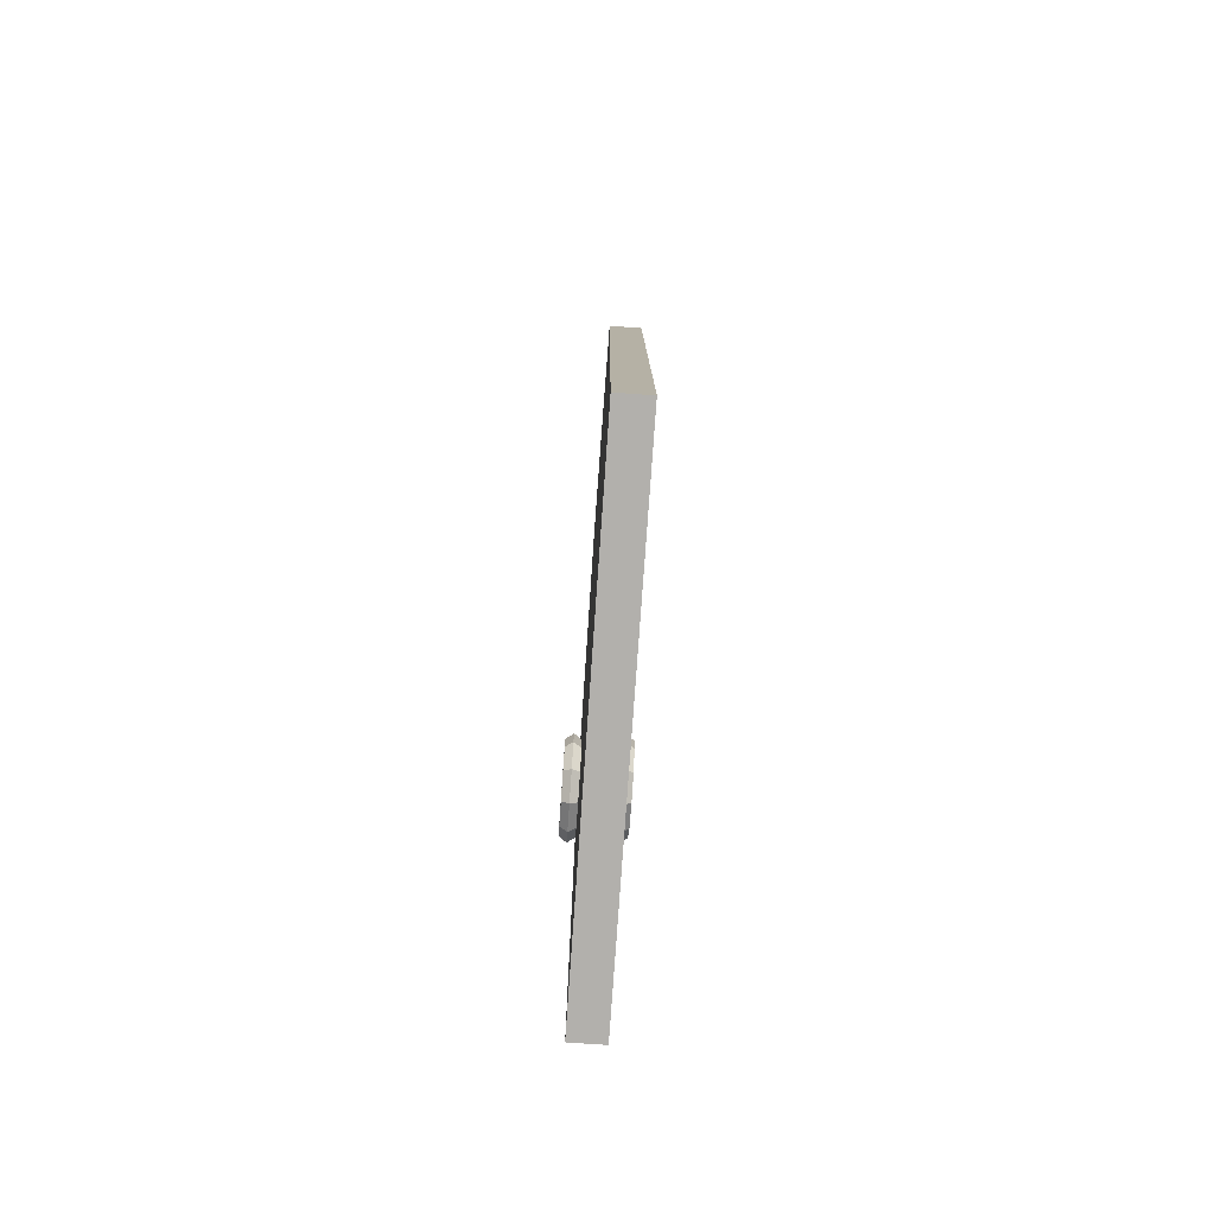
<metadata>
{"format":"obj","ext":"obj","renderer":"f3d","projection":"perspective","resolution":1024,"background":"white","views":[{"elev":-78.6,"azim":176.0,"up":"+Y"}]}
</metadata>
<code>
v 13.04 111.5 36.24
v 10.37 106 41.71
v 13.04 105 40.97
v 10.37 106 41.71
v 13.04 111.5 36.24
v 10.37 111.9 37.43
v 13.04 111.5 36.24
v 13.04 119.5 36.24
v 10.37 119.1 37.43
v 10.37 119.1 37.43
v 10.37 111.9 37.43
v 13.04 111.5 36.24
v 13.04 119.5 36.24
v 13.04 126 40.97
v 10.37 125 41.71
v 10.37 125 41.71
v 10.37 119.1 37.43
v 13.04 119.5 36.24
v 13.04 129.1 48.63
v 13.04 126 56.29
v 10.37 125 55.56
v 10.37 125 55.56
v 10.37 127.9 48.63
v 13.04 129.1 48.63
v 13.04 119.5 61.02
v 10.37 125 55.56
v 13.04 126 56.29
v 10.37 125 55.56
v 13.04 119.5 61.02
v 10.37 119.1 59.84
v 13.04 119.5 61.02
v 13.04 111.5 61.02
v 10.37 111.9 59.84
v 10.37 111.9 59.84
v 10.37 119.1 59.84
v 13.04 119.5 61.02
v 13.04 111.5 61.02
v 13.04 105 56.29
v 10.37 106 55.56
v 10.37 106 55.56
v 10.37 111.9 59.84
v 13.04 111.5 61.02
v 10.37 106 55.56
v 13.04 102.5 48.63
v 10.37 103.7 48.63
v 13.04 102.5 48.63
v 10.37 106 55.56
v 13.04 105 56.29
v 13.04 102.5 48.63
v 10.37 106 41.71
v 10.37 103.7 48.63
v 10.37 106 41.71
v 13.04 102.5 48.63
v 13.04 105 40.97
v 13.01 127.8 57.57
v 10.37 120.8 64.94
v 13.01 120.2 63.1
v 10.37 120.8 64.94
v 13.01 127.8 57.57
v 10.37 129.4 58.71
v 13.01 127.8 57.57
v 10.37 133.3 48.63
v 10.37 129.4 58.71
v 10.37 133.3 48.63
v 13.01 127.8 57.57
v 13.01 131.3 48.63
v 10.37 133.3 48.63
v 13.01 127.8 39.69
v 10.37 129.4 38.55
v 13.01 127.8 39.69
v 10.37 133.3 48.63
v 13.01 131.3 48.63
v 13.01 127.8 39.69
v 13.01 120.2 34.16
v 10.37 120.8 32.32
v 10.37 120.8 32.32
v 10.37 129.4 38.55
v 13.01 127.8 39.69
v 13.01 110.8 34.16
v 10.37 120.8 32.32
v 13.01 120.2 34.16
v 10.37 120.8 32.32
v 13.01 110.8 34.16
v 10.37 110.2 32.32
v 13.01 103.2 39.69
v 10.37 110.2 32.32
v 13.01 110.8 34.16
v 10.37 110.2 32.32
v 13.01 103.2 39.69
v 10.37 101.6 38.55
v 13.01 103.2 39.69
v 13.01 100.3 48.63
v 10.37 98.34 48.63
v 10.37 98.34 48.63
v 10.37 101.6 38.55
v 13.01 103.2 39.69
v 13.01 103.2 57.57
v 10.37 98.34 48.63
v 13.01 100.3 48.63
v 10.37 98.34 48.63
v 13.01 103.2 57.57
v 10.37 101.6 58.71
v 13.01 103.2 57.57
v 13.01 110.8 63.1
v 10.37 110.2 64.94
v 10.37 110.2 64.94
v 10.37 101.6 58.71
v 13.01 103.2 57.57
v 13.01 110.8 63.1
v 13.01 120.2 63.1
v 10.37 120.8 64.94
v 10.37 120.8 64.94
v 10.37 110.2 64.94
v 13.01 110.8 63.1
v 13.01 120.2 63.1
v 13.01 110.8 63.1
v 13.04 111.5 61.02
v 13.01 120.2 63.1
v 13.04 111.5 61.02
v 13.04 119.5 61.02
v 13.01 110.8 63.1
v 13.01 103.2 57.57
v 13.04 105 56.29
v 13.04 105 56.29
v 13.04 111.5 61.02
v 13.01 110.8 63.1
v 13.01 103.2 57.57
v 13.04 102.5 48.63
v 13.04 105 56.29
v 13.04 102.5 48.63
v 13.01 103.2 57.57
v 13.01 100.3 48.63
v 13.01 103.2 39.69
v 13.04 102.5 48.63
v 13.01 100.3 48.63
v 13.04 102.5 48.63
v 13.01 103.2 39.69
v 13.04 105 40.97
v 13.04 105 40.97
v 13.01 110.8 34.16
v 13.04 111.5 36.24
v 13.01 110.8 34.16
v 13.04 105 40.97
v 13.01 103.2 39.69
v 13.04 111.5 36.24
v 13.01 120.2 34.16
v 13.04 119.5 36.24
v 13.01 120.2 34.16
v 13.04 111.5 36.24
v 13.01 110.8 34.16
v 13.01 120.2 34.16
v 13.01 127.8 39.69
v 13.04 126 40.97
v 13.01 120.2 34.16
v 13.04 126 40.97
v 13.04 119.5 36.24
v 13.04 129.1 48.63
v 13.01 127.8 57.57
v 13.04 126 56.29
v 13.01 127.8 57.57
v 13.04 129.1 48.63
v 13.01 131.3 48.63
v 13.04 126 56.29
v 13.01 120.2 63.1
v 13.04 119.5 61.02
v 13.01 120.2 63.1
v 13.04 126 56.29
v 13.01 127.8 57.57
v 7.696 111.5 36.24
v 10.37 106 41.71
v 10.37 111.9 37.43
v 10.37 106 41.71
v 7.696 111.5 36.24
v 7.696 105 40.97
v 7.696 119.5 36.24
v 7.696 111.5 36.24
v 10.37 119.1 37.43
v 10.37 119.1 37.43
v 7.696 111.5 36.24
v 10.37 111.9 37.43
v 7.696 126 40.97
v 7.696 119.5 36.24
v 10.37 125 41.71
v 10.37 125 41.71
v 7.696 119.5 36.24
v 10.37 119.1 37.43
v 7.696 126 56.29
v 7.696 129.1 48.63
v 10.37 125 55.56
v 10.37 125 55.56
v 7.696 129.1 48.63
v 10.37 127.9 48.63
v 7.696 119.5 61.02
v 10.37 125 55.56
v 10.37 119.1 59.84
v 10.37 125 55.56
v 7.696 119.5 61.02
v 7.696 126 56.29
v 7.696 111.5 61.02
v 7.696 119.5 61.02
v 10.37 111.9 59.84
v 10.37 111.9 59.84
v 7.696 119.5 61.02
v 10.37 119.1 59.84
v 7.696 105 56.29
v 7.696 111.5 61.02
v 10.37 106 55.56
v 10.37 106 55.56
v 7.696 111.5 61.02
v 10.37 111.9 59.84
v 10.37 106 55.56
v 7.696 102.5 48.63
v 7.696 105 56.29
v 7.696 102.5 48.63
v 10.37 106 55.56
v 10.37 103.7 48.63
v 10.37 103.7 48.63
v 10.37 106 41.71
v 7.696 102.5 48.63
v 7.696 102.5 48.63
v 10.37 106 41.71
v 7.696 105 40.97
v 7.732 127.8 57.57
v 10.37 120.8 64.94
v 10.37 129.4 58.71
v 10.37 120.8 64.94
v 7.732 127.8 57.57
v 7.732 120.2 63.1
v 10.37 129.4 58.71
v 10.37 133.3 48.63
v 7.732 127.8 57.57
v 7.732 127.8 57.57
v 10.37 133.3 48.63
v 7.732 131.3 48.63
v 10.37 133.3 48.63
v 7.732 127.8 39.69
v 7.732 131.3 48.63
v 7.732 127.8 39.69
v 10.37 133.3 48.63
v 10.37 129.4 38.55
v 7.732 120.2 34.16
v 7.732 127.8 39.69
v 10.37 120.8 32.32
v 10.37 129.4 38.55
v 10.37 120.8 32.32
v 7.732 127.8 39.69
v 7.732 110.8 34.16
v 10.37 120.8 32.32
v 10.37 110.2 32.32
v 10.37 120.8 32.32
v 7.732 110.8 34.16
v 7.732 120.2 34.16
v 7.732 103.2 39.69
v 10.37 110.2 32.32
v 10.37 101.6 38.55
v 10.37 110.2 32.32
v 7.732 103.2 39.69
v 7.732 110.8 34.16
v 7.732 103.2 39.69
v 10.37 98.34 48.63
v 7.732 100.3 48.63
v 10.37 101.6 38.55
v 10.37 98.34 48.63
v 7.732 103.2 39.69
v 7.732 103.2 57.57
v 10.37 98.34 48.63
v 10.37 101.6 58.71
v 10.37 98.34 48.63
v 7.732 103.2 57.57
v 7.732 100.3 48.63
v 7.732 110.8 63.1
v 7.732 103.2 57.57
v 10.37 110.2 64.94
v 10.37 101.6 58.71
v 10.37 110.2 64.94
v 7.732 103.2 57.57
v 7.732 110.8 63.1
v 10.37 120.8 64.94
v 7.732 120.2 63.1
v 10.37 120.8 64.94
v 7.732 110.8 63.1
v 10.37 110.2 64.94
v 7.732 120.2 63.1
v 7.696 111.5 61.02
v 7.732 110.8 63.1
v 7.696 111.5 61.02
v 7.732 120.2 63.1
v 7.696 119.5 61.02
v 7.732 103.2 57.57
v 7.732 110.8 63.1
v 7.696 105 56.29
v 7.696 105 56.29
v 7.732 110.8 63.1
v 7.696 111.5 61.02
v 7.732 100.3 48.63
v 7.732 103.2 57.57
v 7.696 102.5 48.63
v 7.696 105 56.29
v 7.696 102.5 48.63
v 7.732 103.2 57.57
v 7.696 102.5 48.63
v 7.732 103.2 39.69
v 7.732 100.3 48.63
v 7.732 103.2 39.69
v 7.696 102.5 48.63
v 7.696 105 40.97
v 7.696 105 40.97
v 7.732 110.8 34.16
v 7.732 103.2 39.69
v 7.732 110.8 34.16
v 7.696 105 40.97
v 7.696 111.5 36.24
v 7.732 120.2 34.16
v 7.696 111.5 36.24
v 7.696 119.5 36.24
v 7.696 111.5 36.24
v 7.732 120.2 34.16
v 7.732 110.8 34.16
v 7.732 120.2 34.16
v 7.696 126 40.97
v 7.732 127.8 39.69
v 7.696 119.5 36.24
v 7.696 126 40.97
v 7.732 120.2 34.16
v 7.732 127.8 57.57
v 7.696 129.1 48.63
v 7.696 126 56.29
v 7.696 129.1 48.63
v 7.732 127.8 57.57
v 7.732 131.3 48.63
v 7.696 126 56.29
v 7.732 120.2 63.1
v 7.732 127.8 57.57
v 7.732 120.2 63.1
v 7.696 126 56.29
v 7.696 119.5 61.02
v -5.987 105 54.39
v -8.66 110.5 59.86
v -5.987 110.9 58.67
v -8.66 110.5 59.86
v -5.987 105 54.39
v -8.66 104 55.12
v -8.66 110.5 59.86
v -5.987 118.2 58.67
v -5.987 110.9 58.67
v -5.987 118.2 58.67
v -8.66 110.5 59.86
v -8.66 118.6 59.86
v -8.66 118.6 59.86
v -5.987 124.1 54.39
v -5.987 118.2 58.67
v -8.66 118.6 59.86
v -8.66 125.1 55.12
v -5.987 124.1 54.39
v -8.66 128.2 47.47
v -5.987 124.1 40.54
v -5.987 126.9 47.47
v -5.987 124.1 40.54
v -8.66 128.2 47.47
v -8.66 125.1 39.81
v -5.987 124.1 40.54
v -8.66 118.6 35.08
v -5.987 118.2 36.26
v -8.66 118.6 35.08
v -5.987 124.1 40.54
v -8.66 125.1 39.81
v -8.66 118.6 35.08
v -5.987 110.9 36.26
v -5.987 118.2 36.26
v -5.987 110.9 36.26
v -8.66 118.6 35.08
v -8.66 110.5 35.08
v -8.66 110.5 35.08
v -5.987 105 40.54
v -5.987 110.9 36.26
v -8.66 110.5 35.08
v -8.66 104 39.81
v -5.987 105 40.54
v -8.66 101.5 47.47
v -5.987 105 40.54
v -8.66 104 39.81
v -5.987 105 40.54
v -8.66 101.5 47.47
v -5.987 102.8 47.47
v -8.66 101.5 47.47
v -8.66 104 55.12
v -5.987 105 54.39
v -5.987 105 54.39
v -5.987 102.8 47.47
v -8.66 101.5 47.47
v -5.987 119.8 31.16
v -8.624 126.9 38.52
v -5.987 128.4 37.39
v -8.624 126.9 38.52
v -5.987 119.8 31.16
v -8.624 119.2 33
v -8.624 126.9 38.52
v -8.624 130.4 47.47
v -5.987 132.3 47.47
v -5.987 132.3 47.47
v -5.987 128.4 37.39
v -8.624 126.9 38.52
v -8.624 126.9 56.41
v -5.987 132.3 47.47
v -8.624 130.4 47.47
v -5.987 132.3 47.47
v -8.624 126.9 56.41
v -5.987 128.4 57.55
v -8.624 126.9 56.41
v -5.987 119.8 63.78
v -5.987 128.4 57.55
v -5.987 119.8 63.78
v -8.624 126.9 56.41
v -8.624 119.2 61.94
v -5.987 119.8 63.78
v -8.624 109.8 61.94
v -5.987 109.2 63.78
v -8.624 109.8 61.94
v -5.987 119.8 63.78
v -8.624 119.2 61.94
v -5.987 109.2 63.78
v -8.624 102.2 56.41
v -5.987 100.7 57.55
v -8.624 102.2 56.41
v -5.987 109.2 63.78
v -8.624 109.8 61.94
v -8.624 102.2 56.41
v -5.987 97.4 47.47
v -5.987 100.7 57.55
v -5.987 97.4 47.47
v -8.624 102.2 56.41
v -8.624 99.33 47.47
v -5.987 97.4 47.47
v -8.624 102.2 38.52
v -5.987 100.7 37.39
v -8.624 102.2 38.52
v -5.987 97.4 47.47
v -8.624 99.33 47.47
v -8.624 102.2 38.52
v -5.987 109.2 31.16
v -5.987 100.7 37.39
v -5.987 109.2 31.16
v -8.624 102.2 38.52
v -8.624 109.8 33
v -8.624 109.8 33
v -5.987 119.8 31.16
v -5.987 109.2 31.16
v -5.987 119.8 31.16
v -8.624 109.8 33
v -8.624 119.2 33
v -8.66 110.5 35.08
v -8.66 118.6 35.08
v -8.624 119.2 33
v -8.66 110.5 35.08
v -8.624 119.2 33
v -8.624 109.8 33
v -8.624 102.2 38.52
v -8.66 110.5 35.08
v -8.624 109.8 33
v -8.66 110.5 35.08
v -8.624 102.2 38.52
v -8.66 104 39.81
v -8.624 99.33 47.47
v -8.66 104 39.81
v -8.624 102.2 38.52
v -8.66 104 39.81
v -8.624 99.33 47.47
v -8.66 101.5 47.47
v -8.66 110.5 59.86
v -8.624 102.2 56.41
v -8.624 109.8 61.94
v -8.624 102.2 56.41
v -8.66 110.5 59.86
v -8.66 104 55.12
v -8.624 99.33 47.47
v -8.624 102.2 56.41
v -8.66 104 55.12
v -8.66 104 55.12
v -8.66 101.5 47.47
v -8.624 99.33 47.47
v -8.624 119.2 61.94
v -8.66 110.5 59.86
v -8.624 109.8 61.94
v -8.66 110.5 59.86
v -8.624 119.2 61.94
v -8.66 118.6 59.86
v -8.624 126.9 56.41
v -8.66 118.6 59.86
v -8.624 119.2 61.94
v -8.66 118.6 59.86
v -8.624 126.9 56.41
v -8.66 125.1 55.12
v -8.624 126.9 38.52
v -8.66 128.2 47.47
v -8.624 130.4 47.47
v -8.66 128.2 47.47
v -8.624 126.9 38.52
v -8.66 125.1 39.81
v -8.624 126.9 38.52
v -8.624 119.2 33
v -8.66 118.6 35.08
v -8.624 126.9 38.52
v -8.66 118.6 35.08
v -8.66 125.1 39.81
v -5.987 105 54.39
v -3.314 110.5 59.86
v -3.314 104 55.12
v -3.314 110.5 59.86
v -5.987 105 54.39
v -5.987 110.9 58.67
v -5.987 110.9 58.67
v -5.987 118.2 58.67
v -3.314 110.5 59.86
v -3.314 110.5 59.86
v -5.987 118.2 58.67
v -3.314 118.6 59.86
v -5.987 118.2 58.67
v -5.987 124.1 54.39
v -3.314 118.6 59.86
v -3.314 118.6 59.86
v -5.987 124.1 54.39
v -3.314 125.1 55.12
v -5.987 126.9 47.47
v -5.987 124.1 40.54
v -3.314 128.2 47.47
v -3.314 128.2 47.47
v -5.987 124.1 40.54
v -3.314 125.1 39.81
v -5.987 124.1 40.54
v -3.314 118.6 35.08
v -3.314 125.1 39.81
v -3.314 118.6 35.08
v -5.987 124.1 40.54
v -5.987 118.2 36.26
v -5.987 118.2 36.26
v -5.987 110.9 36.26
v -3.314 118.6 35.08
v -3.314 118.6 35.08
v -5.987 110.9 36.26
v -3.314 110.5 35.08
v -5.987 110.9 36.26
v -5.987 105 40.54
v -3.314 110.5 35.08
v -3.314 110.5 35.08
v -5.987 105 40.54
v -3.314 104 39.81
v -3.314 101.5 47.47
v -5.987 105 40.54
v -5.987 102.8 47.47
v -5.987 105 40.54
v -3.314 101.5 47.47
v -3.314 104 39.81
v -3.314 104 55.12
v -3.314 101.5 47.47
v -5.987 105 54.39
v -5.987 105 54.39
v -3.314 101.5 47.47
v -5.987 102.8 47.47
v -5.987 119.8 31.16
v -3.35 126.9 38.52
v -3.35 119.2 33
v -3.35 126.9 38.52
v -5.987 119.8 31.16
v -5.987 128.4 37.39
v -3.35 126.9 38.52
v -5.987 132.3 47.47
v -3.35 130.4 47.47
v -5.987 128.4 37.39
v -5.987 132.3 47.47
v -3.35 126.9 38.52
v -3.35 126.9 56.41
v -5.987 132.3 47.47
v -5.987 128.4 57.55
v -5.987 132.3 47.47
v -3.35 126.9 56.41
v -3.35 130.4 47.47
v -5.987 128.4 57.55
v -5.987 119.8 63.78
v -3.35 126.9 56.41
v -3.35 126.9 56.41
v -5.987 119.8 63.78
v -3.35 119.2 61.94
v -5.987 119.8 63.78
v -3.35 109.8 61.94
v -3.35 119.2 61.94
v -3.35 109.8 61.94
v -5.987 119.8 63.78
v -5.987 109.2 63.78
v -5.987 109.2 63.78
v -3.35 102.2 56.41
v -3.35 109.8 61.94
v -3.35 102.2 56.41
v -5.987 109.2 63.78
v -5.987 100.7 57.55
v -5.987 100.7 57.55
v -5.987 97.4 47.47
v -3.35 102.2 56.41
v -3.35 102.2 56.41
v -5.987 97.4 47.47
v -3.35 99.33 47.47
v -5.987 97.4 47.47
v -3.35 102.2 38.52
v -3.35 99.33 47.47
v -3.35 102.2 38.52
v -5.987 97.4 47.47
v -5.987 100.7 37.39
v -5.987 100.7 37.39
v -5.987 109.2 31.16
v -3.35 102.2 38.52
v -3.35 102.2 38.52
v -5.987 109.2 31.16
v -3.35 109.8 33
v -5.987 109.2 31.16
v -5.987 119.8 31.16
v -3.35 109.8 33
v -3.35 109.8 33
v -5.987 119.8 31.16
v -3.35 119.2 33
v -3.35 109.8 33
v -3.35 119.2 33
v -3.314 110.5 35.08
v -3.314 110.5 35.08
v -3.35 119.2 33
v -3.314 118.6 35.08
v -3.35 102.2 38.52
v -3.314 110.5 35.08
v -3.314 104 39.81
v -3.314 110.5 35.08
v -3.35 102.2 38.52
v -3.35 109.8 33
v -3.35 99.33 47.47
v -3.314 104 39.81
v -3.314 101.5 47.47
v -3.314 104 39.81
v -3.35 99.33 47.47
v -3.35 102.2 38.52
v -3.314 110.5 59.86
v -3.35 109.8 61.94
v -3.35 102.2 56.41
v -3.314 104 55.12
v -3.314 110.5 59.86
v -3.35 102.2 56.41
v -3.35 102.2 56.41
v -3.35 99.33 47.47
v -3.314 104 55.12
v -3.314 104 55.12
v -3.35 99.33 47.47
v -3.314 101.5 47.47
v -3.35 119.2 61.94
v -3.314 110.5 59.86
v -3.314 118.6 59.86
v -3.314 110.5 59.86
v -3.35 119.2 61.94
v -3.35 109.8 61.94
v -3.35 126.9 56.41
v -3.314 118.6 59.86
v -3.314 125.1 55.12
v -3.314 118.6 59.86
v -3.35 126.9 56.41
v -3.35 119.2 61.94
v -3.35 126.9 38.52
v -3.314 128.2 47.47
v -3.314 125.1 39.81
v -3.314 128.2 47.47
v -3.35 126.9 38.52
v -3.35 130.4 47.47
v -3.35 119.2 33
v -3.35 126.9 38.52
v -3.314 118.6 35.08
v -3.314 118.6 35.08
v -3.35 126.9 38.52
v -3.314 125.1 39.81
v -4.087 0 84.23
v -4.087 0 -87.15
v 7.412 0 84.23
v 7.412 0 84.23
v -4.087 0 -87.15
v 7.412 0 -87.15
v -4.087 246.4 84.23
v 7.412 0 84.23
v 7.412 246.4 84.23
v 7.412 0 84.23
v -4.087 246.4 84.23
v -4.087 0 84.23
v -4.087 0 -87.15
v 7.412 246.4 -87.15
v 7.412 0 -87.15
v 7.412 246.4 -87.15
v -4.087 0 -87.15
v -4.087 246.4 -87.15
v -4.087 246.4 -87.15
v -4.087 278.7 -58.33
v 7.412 246.4 -87.15
v 7.412 246.4 -87.15
v -4.087 278.7 -58.33
v 7.412 278.7 -58.33
v -4.087 299.1 -29.68
v 7.412 278.7 -58.33
v -4.087 278.7 -58.33
v 7.412 299.1 -29.68
v 7.412 278.7 -58.33
v -4.087 299.1 -29.68
v -4.087 313.4 0.1877
v 7.412 299.1 -29.68
v -4.087 299.1 -29.68
v 7.412 299.1 -29.68
v -4.087 313.4 0.1877
v 7.412 313.4 0.1877
v -4.087 299.1 30.05
v 7.412 313.4 0.1877
v -4.087 313.4 0.1877
v 7.412 313.4 0.1877
v -4.087 299.1 30.05
v 7.412 299.1 30.05
v -4.087 278.7 58.71
v 7.412 299.1 30.05
v -4.087 299.1 30.05
v 7.412 278.7 58.71
v 7.412 299.1 30.05
v -4.087 278.7 58.71
v -4.087 278.7 58.71
v -4.087 246.4 84.23
v 7.412 278.7 58.71
v 7.412 278.7 58.71
v -4.087 246.4 84.23
v 7.412 246.4 84.23
v 7.412 278.7 -58.33
v 7.412 0 -87.15
v 7.412 246.4 -87.15
v 7.412 299.1 -29.68
v 7.412 0 -87.15
v 7.412 278.7 -58.33
v 7.412 299.1 -29.68
v 7.412 0 84.23
v 7.412 0 -87.15
v 7.412 0 84.23
v 7.412 299.1 -29.68
v 7.412 313.4 0.1877
v 7.412 299.1 30.05
v 7.412 0 84.23
v 7.412 313.4 0.1877
v 7.412 278.7 58.71
v 7.412 0 84.23
v 7.412 299.1 30.05
v 7.412 0 84.23
v 7.412 278.7 58.71
v 7.412 246.4 84.23
v -4.087 278.7 58.71
v -4.087 0 84.23
v -4.087 246.4 84.23
v -4.087 299.1 30.05
v -4.087 0 84.23
v -4.087 278.7 58.71
v -4.087 299.1 30.05
v -4.087 0 -87.15
v -4.087 0 84.23
v -4.087 0 -87.15
v -4.087 299.1 30.05
v -4.087 313.4 0.1877
v -4.087 299.1 -29.68
v -4.087 0 -87.15
v -4.087 313.4 0.1877
v -4.087 278.7 -58.33
v -4.087 0 -87.15
v -4.087 299.1 -29.68
v -4.087 0 -87.15
v -4.087 278.7 -58.33
v -4.087 246.4 -87.15
v 13.04 129.1 48.63
v 10.37 125 41.71
v 13.04 126 40.97
v 10.37 125 41.71
v 13.04 129.1 48.63
v 10.37 127.9 48.63
v 13.01 127.8 39.69
v 13.04 129.1 48.63
v 13.04 126 40.97
v 13.01 127.8 39.69
v 13.01 131.3 48.63
v 13.04 129.1 48.63
v 7.696 129.1 48.63
v 10.37 125 41.71
v 10.37 127.9 48.63
v 10.37 125 41.71
v 7.696 129.1 48.63
v 7.696 126 40.97
v 7.696 129.1 48.63
v 7.732 127.8 39.69
v 7.696 126 40.97
v 7.732 131.3 48.63
v 7.732 127.8 39.69
v 7.696 129.1 48.63
v -5.987 124.1 54.39
v -8.66 128.2 47.47
v -5.987 126.9 47.47
v -8.66 128.2 47.47
v -5.987 124.1 54.39
v -8.66 125.1 55.12
v -8.66 128.2 47.47
v -8.624 126.9 56.41
v -8.624 130.4 47.47
v -8.624 126.9 56.41
v -8.66 128.2 47.47
v -8.66 125.1 55.12
v -5.987 124.1 54.39
v -3.314 128.2 47.47
v -3.314 125.1 55.12
v -3.314 128.2 47.47
v -5.987 124.1 54.39
v -5.987 126.9 47.47
v -3.314 125.1 55.12
v -3.314 128.2 47.47
v -3.35 126.9 56.41
v -3.35 130.4 47.47
v -3.35 126.9 56.41
v -3.314 128.2 47.47
g UnrealEdObject
f 1 2 3
f 4 5 6
f 7 8 9
f 10 11 12
f 13 14 15
f 16 17 18
f 19 20 21
f 22 23 24
f 25 26 27
f 28 29 30
f 31 32 33
f 34 35 36
f 37 38 39
f 40 41 42
f 43 44 45
f 46 47 48
f 49 50 51
f 52 53 54
f 55 56 57
f 58 59 60
f 61 62 63
f 64 65 66
f 67 68 69
f 70 71 72
f 73 74 75
f 76 77 78
f 79 80 81
f 82 83 84
f 85 86 87
f 88 89 90
f 91 92 93
f 94 95 96
f 97 98 99
f 100 101 102
f 103 104 105
f 106 107 108
f 109 110 111
f 112 113 114
f 115 116 117
f 118 119 120
f 121 122 123
f 124 125 126
f 127 128 129
f 130 131 132
f 133 134 135
f 136 137 138
f 139 140 141
f 142 143 144
f 145 146 147
f 148 149 150
f 151 152 153
f 154 155 156
f 157 158 159
f 160 161 162
f 163 164 165
f 166 167 168
f 169 170 171
f 172 173 174
f 175 176 177
f 178 179 180
f 181 182 183
f 184 185 186
f 187 188 189
f 190 191 192
f 193 194 195
f 196 197 198
f 199 200 201
f 202 203 204
f 205 206 207
f 208 209 210
f 211 212 213
f 214 215 216
f 217 218 219
f 220 221 222
f 223 224 225
f 226 227 228
f 229 230 231
f 232 233 234
f 235 236 237
f 238 239 240
f 241 242 243
f 244 245 246
f 247 248 249
f 250 251 252
f 253 254 255
f 256 257 258
f 259 260 261
f 262 263 264
f 265 266 267
f 268 269 270
f 271 272 273
f 274 275 276
f 277 278 279
f 280 281 282
f 283 284 285
f 286 287 288
f 289 290 291
f 292 293 294
f 295 296 297
f 298 299 300
f 301 302 303
f 304 305 306
f 307 308 309
f 310 311 312
f 313 314 315
f 316 317 318
f 319 320 321
f 322 323 324
f 325 326 327
f 328 329 330
f 331 332 333
f 334 335 336
f 337 338 339
f 340 341 342
f 343 344 345
f 346 347 348
f 349 350 351
f 352 353 354
f 355 356 357
f 358 359 360
f 361 362 363
f 364 365 366
f 367 368 369
f 370 371 372
f 373 374 375
f 376 377 378
f 379 380 381
f 382 383 384
f 385 386 387
f 388 389 390
f 391 392 393
f 394 395 396
f 397 398 399
f 400 401 402
f 403 404 405
f 406 407 408
f 409 410 411
f 412 413 414
f 415 416 417
f 418 419 420
f 421 422 423
f 424 425 426
f 427 428 429
f 430 431 432
f 433 434 435
f 436 437 438
f 439 440 441
f 442 443 444
f 445 446 447
f 448 449 450
f 451 452 453
f 454 455 456
f 457 458 459
f 460 461 462
f 463 464 465
f 466 467 468
f 469 470 471
f 472 473 474
f 475 476 477
f 478 479 480
f 481 482 483
f 484 485 486
f 487 488 489
f 490 491 492
f 493 494 495
f 496 497 498
f 499 500 501
f 502 503 504
f 505 506 507
f 508 509 510
f 511 512 513
f 514 515 516
f 517 518 519
f 520 521 522
f 523 524 525
f 526 527 528
f 529 530 531
f 532 533 534
f 535 536 537
f 538 539 540
f 541 542 543
f 544 545 546
f 547 548 549
f 550 551 552
f 553 554 555
f 556 557 558
f 559 560 561
f 562 563 564
f 565 566 567
f 568 569 570
f 571 572 573
f 574 575 576
f 577 578 579
f 580 581 582
f 583 584 585
f 586 587 588
f 589 590 591
f 592 593 594
f 595 596 597
f 598 599 600
f 601 602 603
f 604 605 606
f 607 608 609
f 610 611 612
f 613 614 615
f 616 617 618
f 619 620 621
f 622 623 624
f 625 626 627
f 628 629 630
f 631 632 633
f 634 635 636
f 637 638 639
f 640 641 642
f 643 644 645
f 646 647 648
f 649 650 651
f 652 653 654
f 655 656 657
f 658 659 660
f 661 662 663
f 664 665 666
f 667 668 669
f 670 671 672
f 673 674 675
f 676 677 678
f 679 680 681
f 682 683 684
f 685 686 687
f 688 689 690
f 691 692 693
f 694 695 696
f 697 698 699
f 700 701 702
f 703 704 705
f 706 707 708
f 709 710 711
f 712 713 714
f 715 716 717
f 718 719 720
f 721 722 723
f 724 725 726
f 733 734 735
f 736 737 738
f 745 746 747
f 748 749 750
f 757 758 759
f 766 767 768
f 769 770 771
f 778 779 780
f 781 782 783
f 790 791 792
f 793 794 795
f 796 797 798
f 799 800 801
f 802 803 804
f 805 806 807
f 808 809 810
f 811 812 813
f 814 815 816
f 727 728 729
f 730 731 732
f 739 740 741
f 742 743 744
f 751 752 753
f 754 755 756
f 760 761 762
f 763 764 765
f 772 773 774
f 775 776 777
f 784 785 786
f 787 788 789
g

</code>
